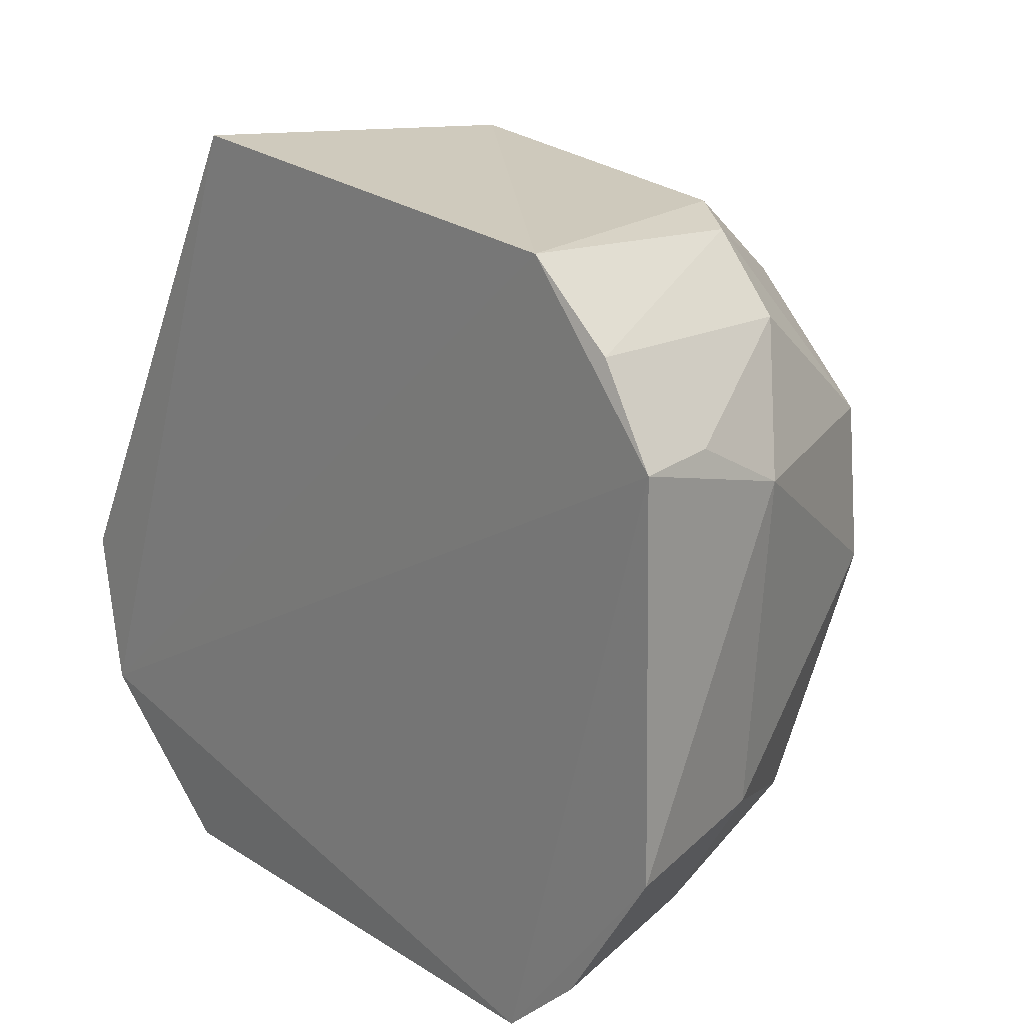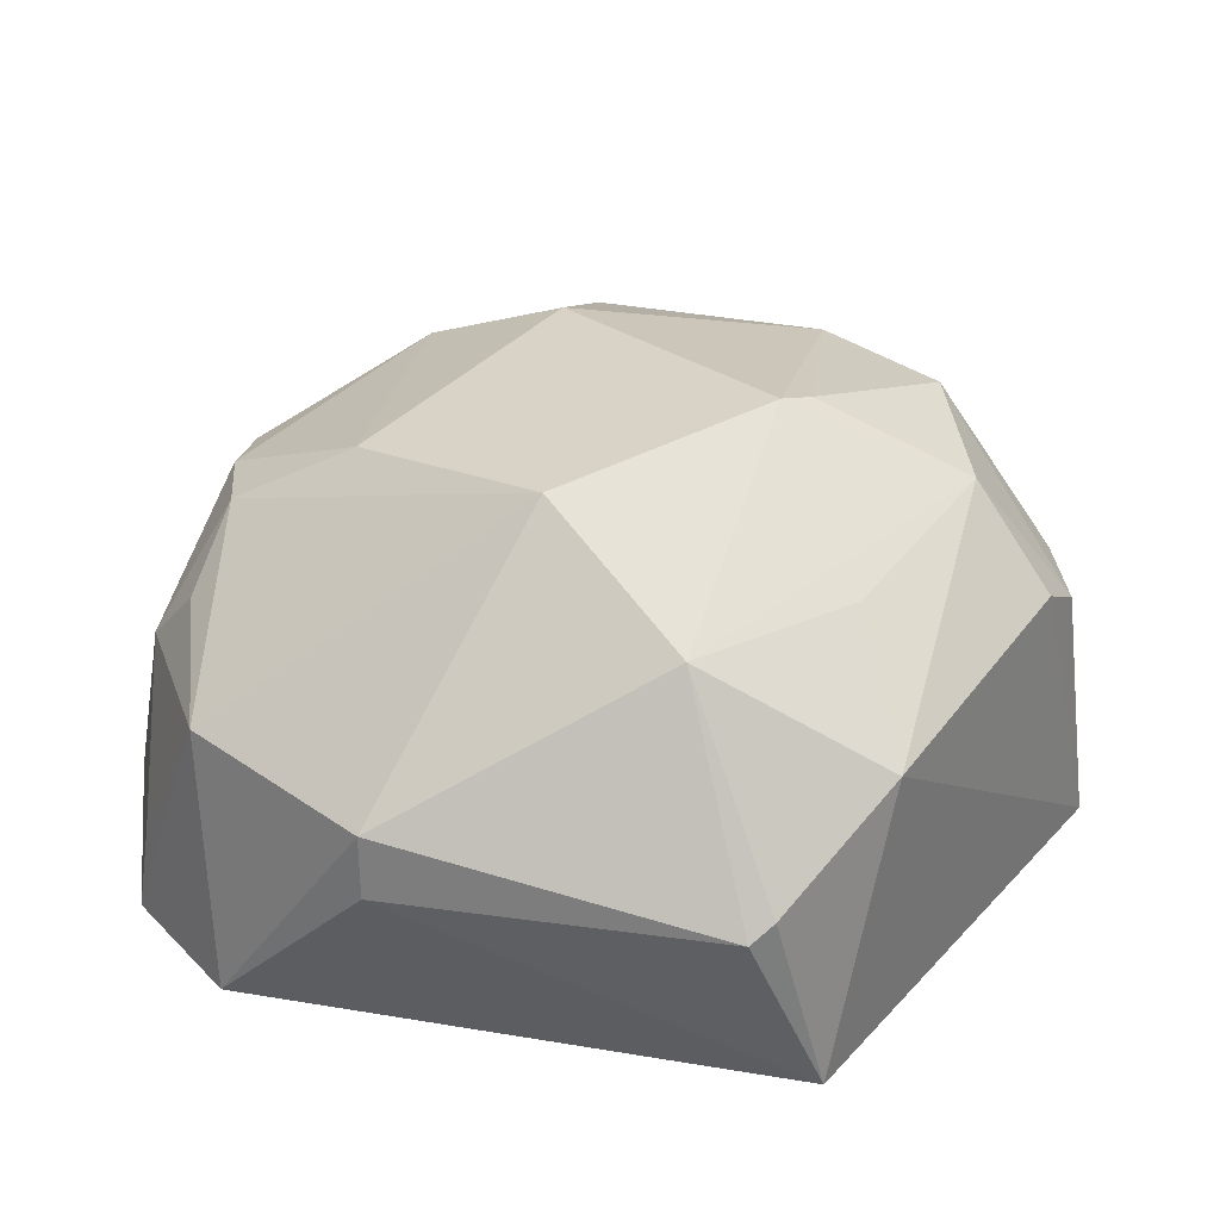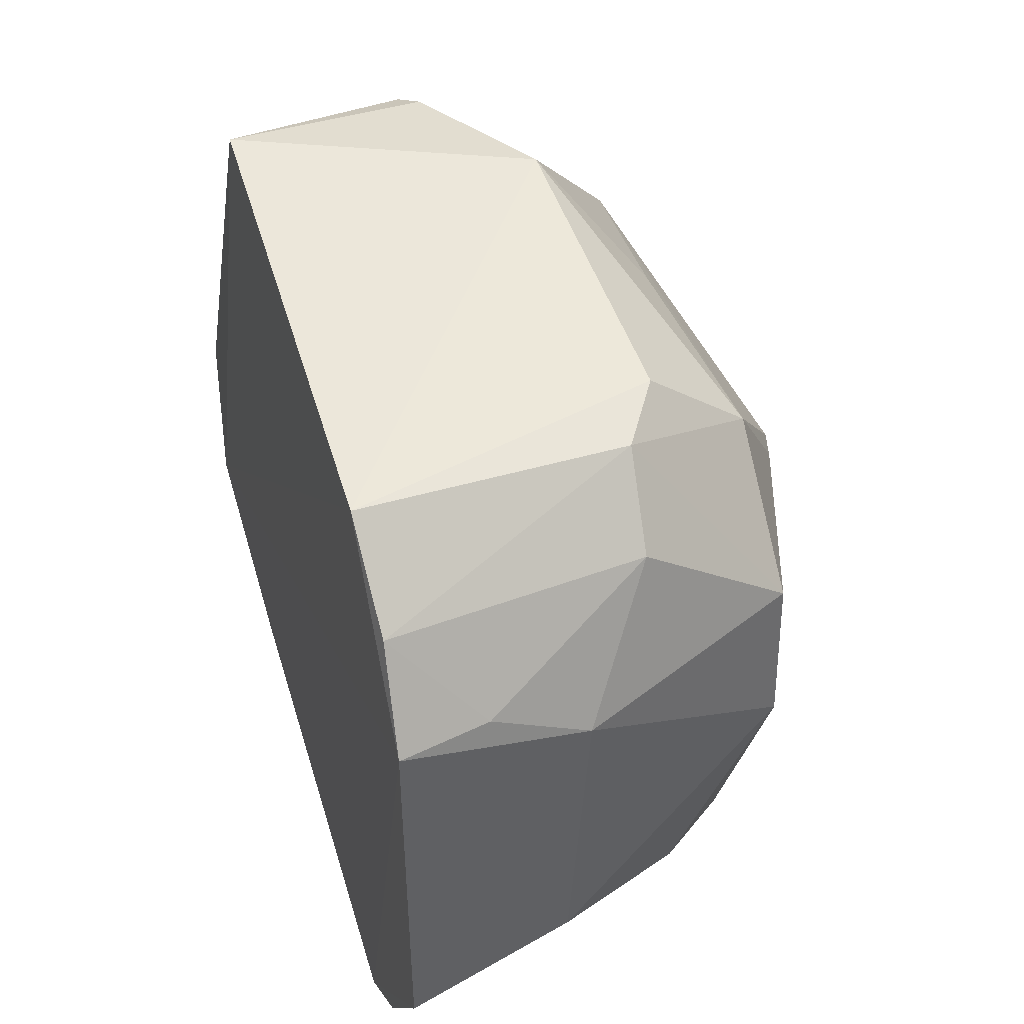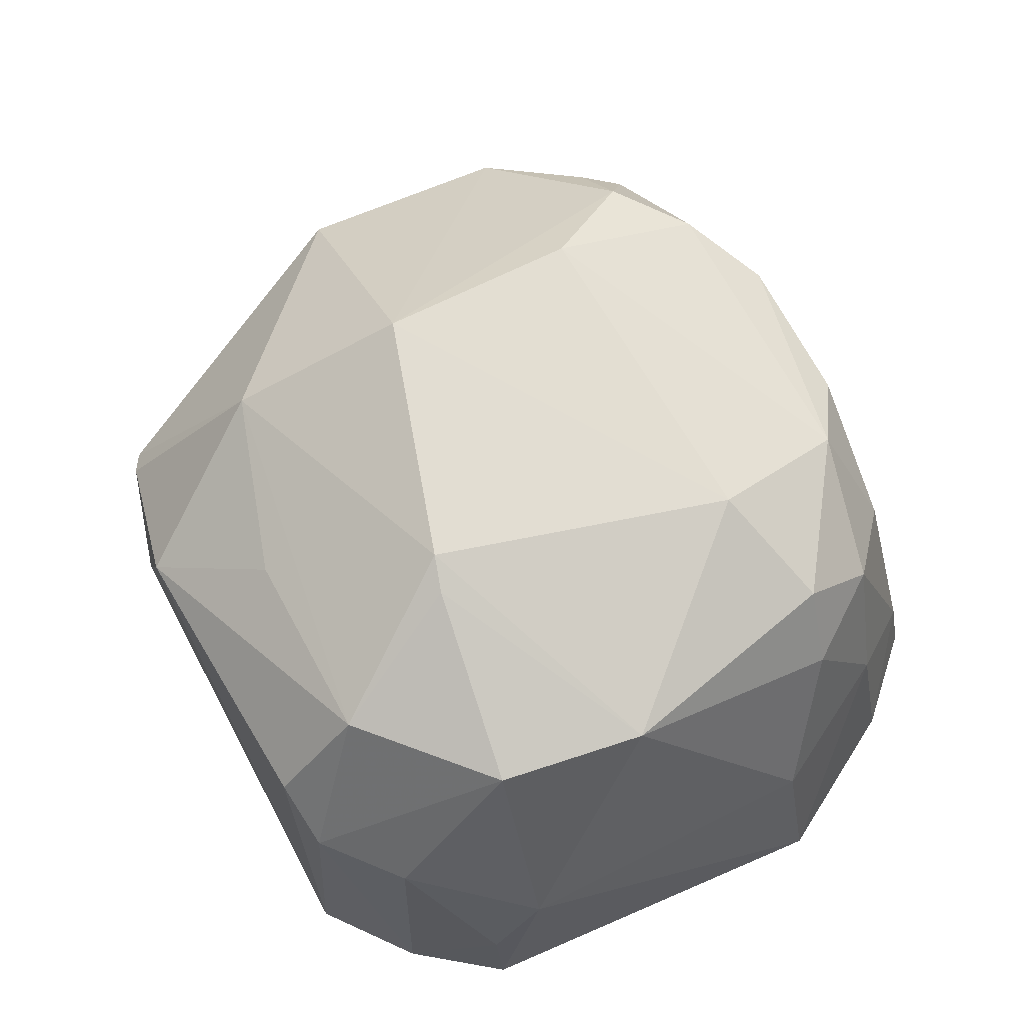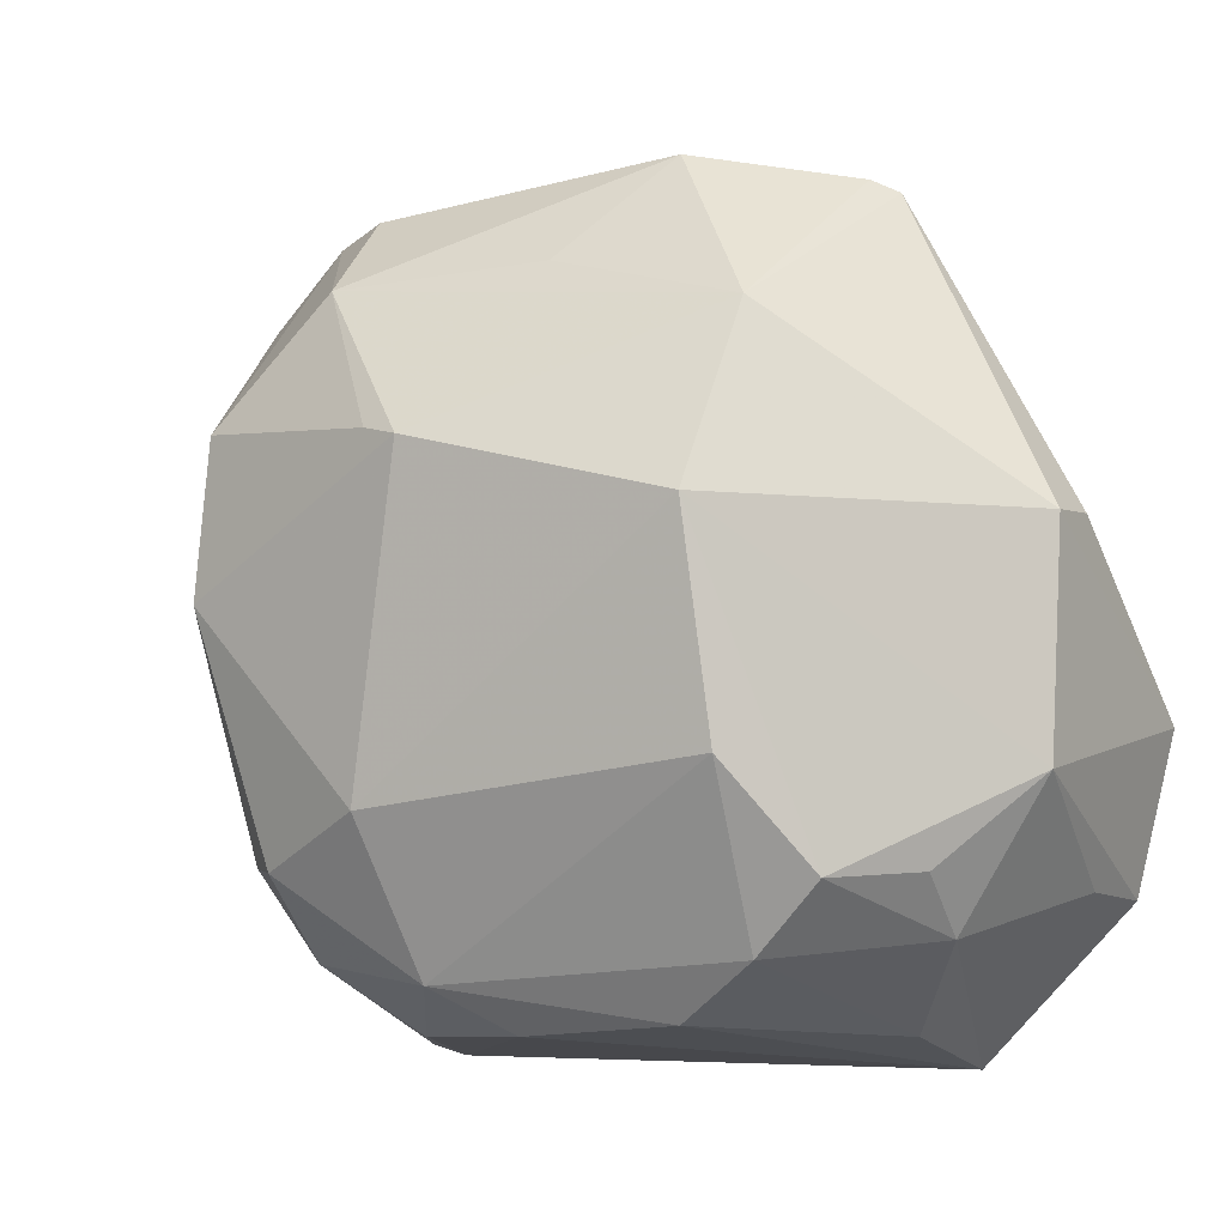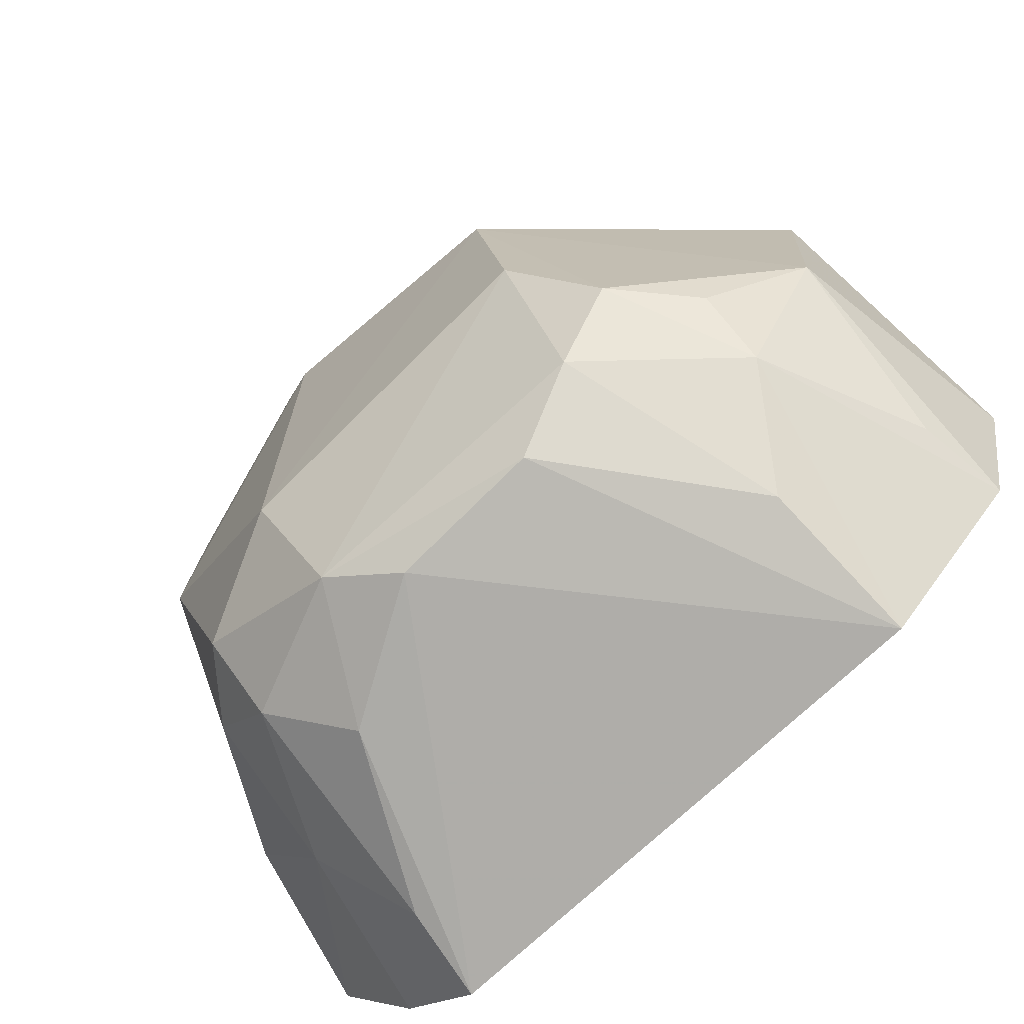
<metadata>
{"format":"obj","ext":"obj","renderer":"f3d","projection":"perspective","resolution":1024,"background":"white","views":[{"elev":20.4,"azim":47.9,"up":"+Z"},{"elev":35.4,"azim":-50.7,"up":"+Y"},{"elev":47.1,"azim":72.4,"up":"+Z"},{"elev":70.3,"azim":65.3,"up":"+Y"},{"elev":-7.0,"azim":-155.6,"up":"+Z"},{"elev":-74.5,"azim":-138.2,"up":"+Z"}]}
</metadata>
<code>
v 0.06097 0.4138 0.0391
v 0.06247 0.4136 -0.02324
v 0.04405 0.4793 0.005714
v -0.03646 0.4918 0.01494
v -0.08149 0.4154 -0.0113
v -0.002681 0.4686 -0.05492
v 0.02328 0.4633 0.06313
v 0.05774 0.4434 0.03048
v -0.07509 0.4137 -0.03604
v 0.03115 0.4646 -0.04513
v 0.01451 0.4854 -0.02451
v 0.004771 0.4918 0.02546
v -0.04107 0.4161 0.07017
v 0.05567 0.4413 -0.02153
v 0.04493 0.4554 0.05039
v 0.03385 0.4133 -0.05956
v -0.07485 0.4565 -0.01954
v -0.0392 0.4875 -0.01837
v 0.008708 0.4749 -0.04805
v 0.03316 0.4757 -0.03245
v 0.04135 0.4798 0.03
v -0.02388 0.461 0.0685
v 0.03731 0.4146 0.06548
v 0.04177 0.4412 -0.04419
v 0.05815 0.428 0.03913
v -0.05198 0.4154 -0.06043
v 0.0189 0.455 -0.05546
v -0.07637 0.456 0.01504
v -0.05014 0.4776 -0.03411
v 0.04199 0.4642 -0.03131
v 0.02198 0.4793 0.04927
v 0.01055 0.49 0.02696
v -0.04003 0.478 0.04321
v 0.03334 0.4568 0.06145
v 0.05118 0.4149 0.05351
v 0.03203 0.4279 -0.05744
v 0.04713 0.4135 -0.04731
v -0.06107 0.4558 -0.04185
v -0.07724 0.4456 0.01588
v -0.05159 0.4463 0.06346
v -0.03964 0.4748 -0.04454
v -0.01022 0.4755 0.0513
v -0.07278 0.4285 -0.03509
v -0.06076 0.4659 -0.03311
v -0.04773 0.4489 0.06516
v -0.02698 0.4696 -0.05316
v -0.05087 0.441 -0.05507
f 8 1 2
f 12 11 4
f 12 3 11
f 13 5 9
f 14 8 2
f 14 3 8
f 16 2 1
f 16 1 9
f 17 9 5
f 18 4 11
f 19 18 11
f 20 11 3
f 20 19 11
f 20 10 19
f 21 15 8
f 21 8 3
f 23 22 13
f 23 7 22
f 23 13 9
f 23 9 1
f 24 14 2
f 25 1 8
f 25 8 15
f 26 16 9
f 26 6 16
f 27 16 6
f 27 19 10
f 27 6 19
f 28 17 5
f 28 4 17
f 29 17 4
f 29 4 18
f 30 10 20
f 30 24 10
f 30 14 24
f 30 20 3
f 30 3 14
f 31 22 7
f 32 21 3
f 32 3 12
f 32 31 21
f 32 12 31
f 33 12 4
f 33 4 28
f 33 31 12
f 34 7 23
f 34 31 7
f 34 15 21
f 34 21 31
f 35 23 1
f 35 34 23
f 35 15 34
f 35 25 15
f 35 1 25
f 36 10 24
f 36 27 10
f 36 16 27
f 37 24 2
f 37 2 16
f 37 36 24
f 37 16 36
f 38 26 9
f 39 28 5
f 39 5 13
f 40 33 28
f 40 39 13
f 40 28 39
f 41 38 29
f 41 29 18
f 41 18 19
f 42 33 22
f 42 22 31
f 42 31 33
f 43 38 9
f 43 9 17
f 43 17 38
f 44 38 17
f 44 17 29
f 44 29 38
f 45 40 13
f 45 13 22
f 45 22 33
f 45 33 40
f 46 41 19
f 46 19 6
f 46 6 26
f 47 46 26
f 47 26 38
f 47 38 41
f 47 41 46

</code>
